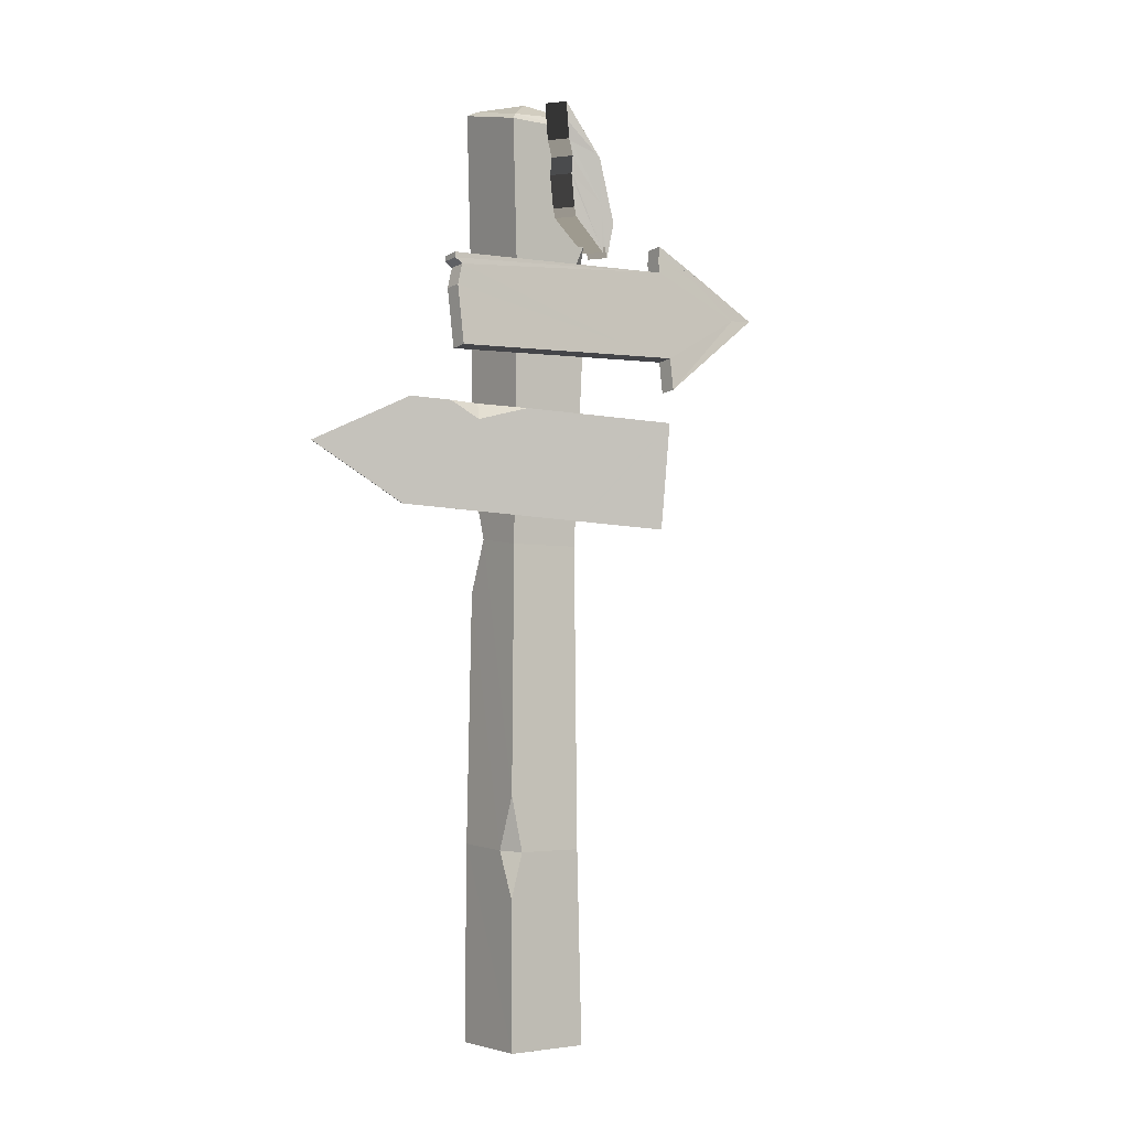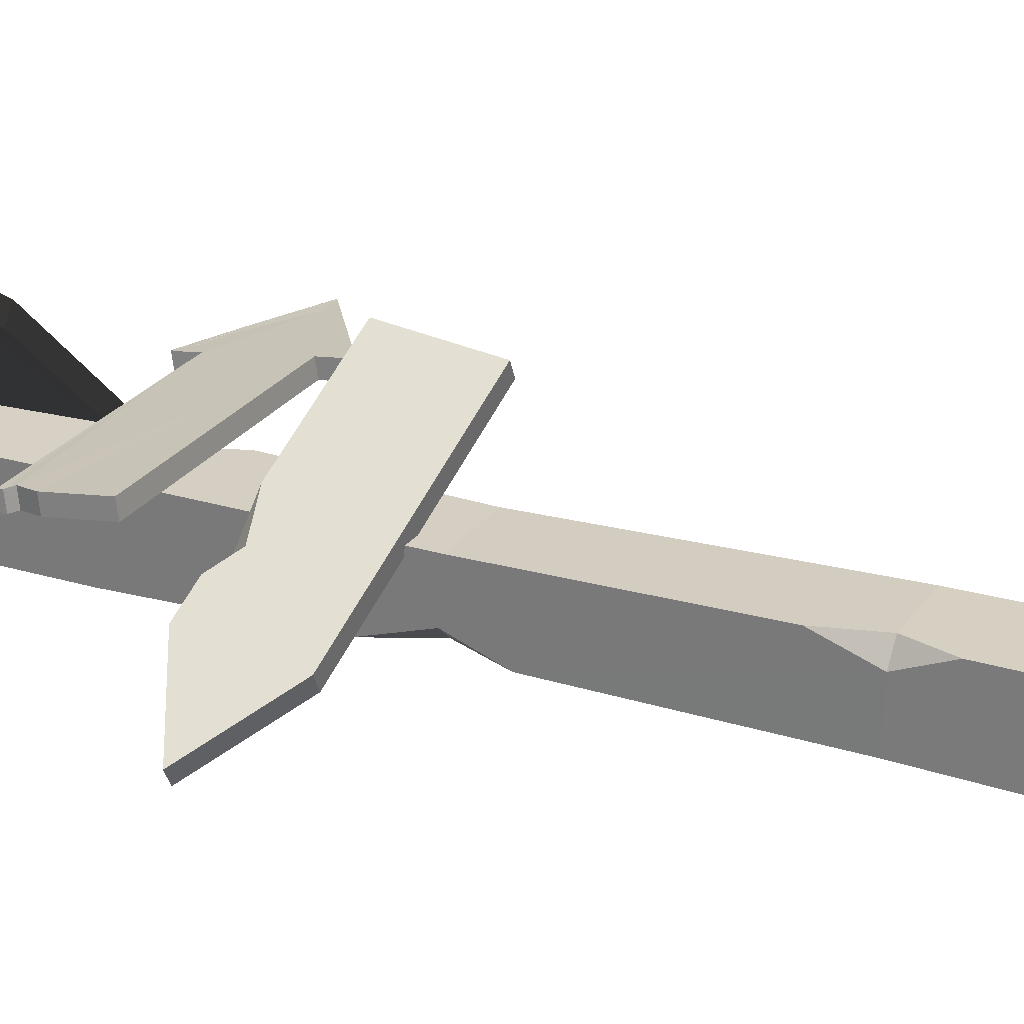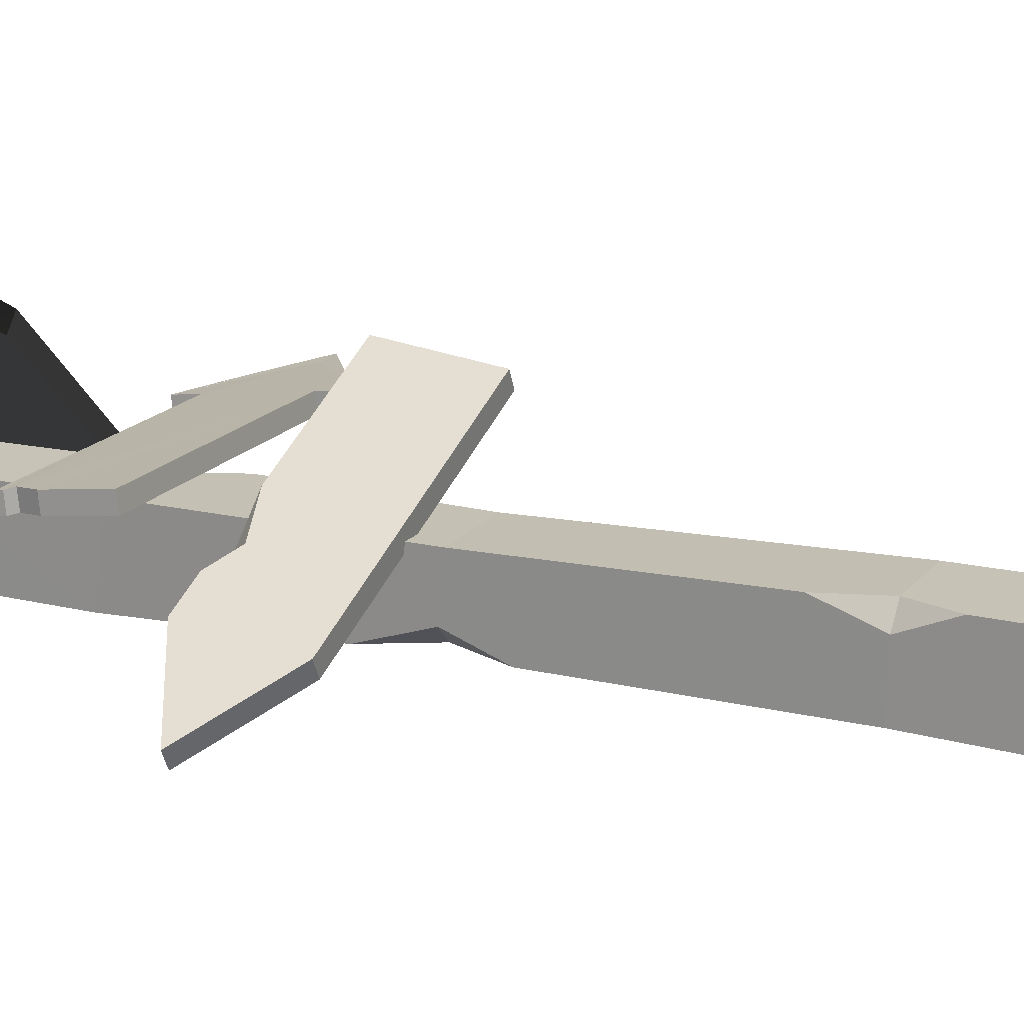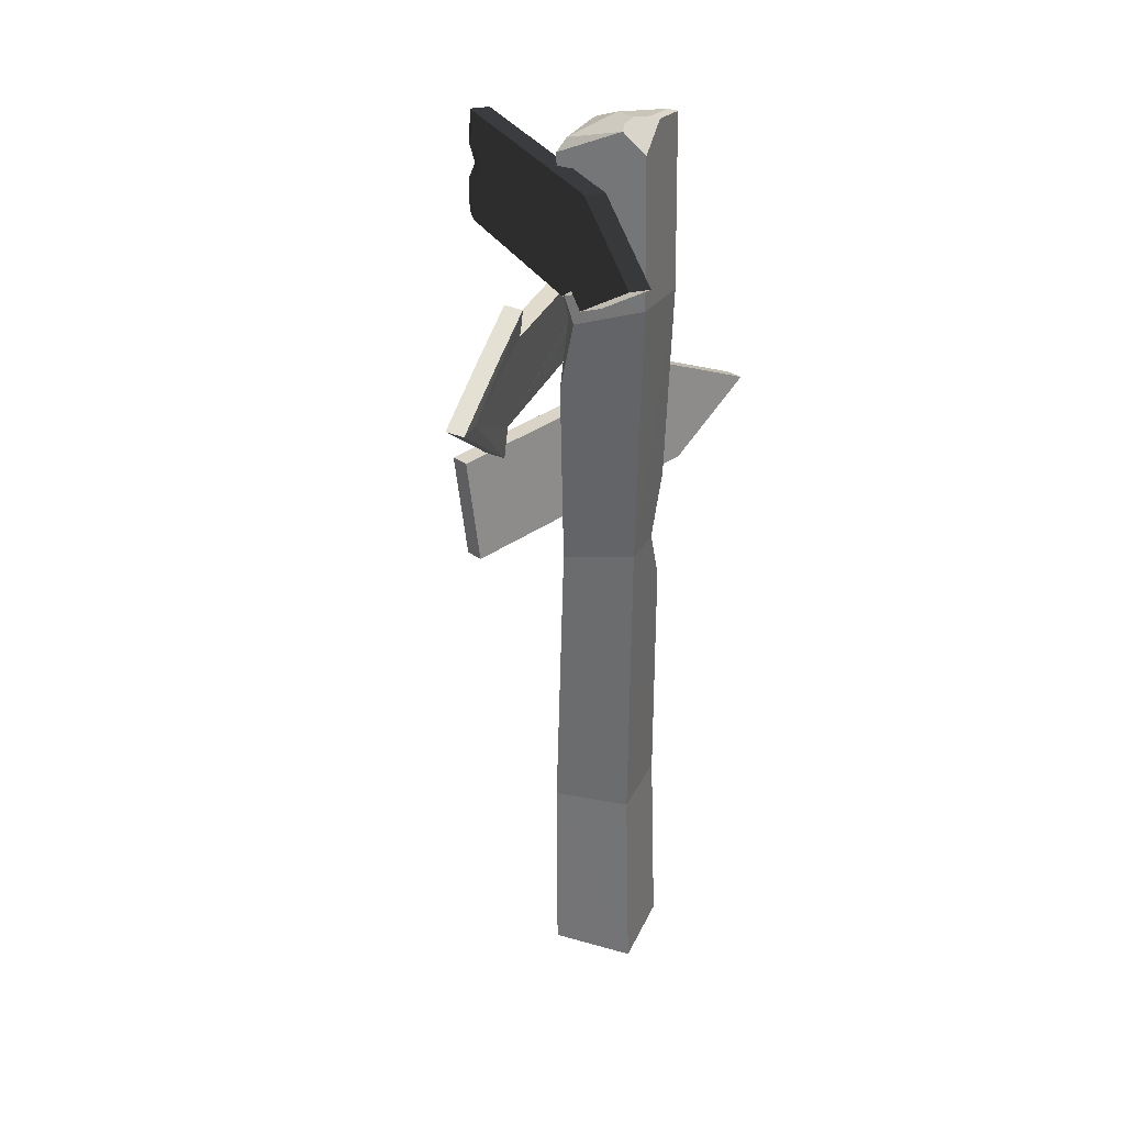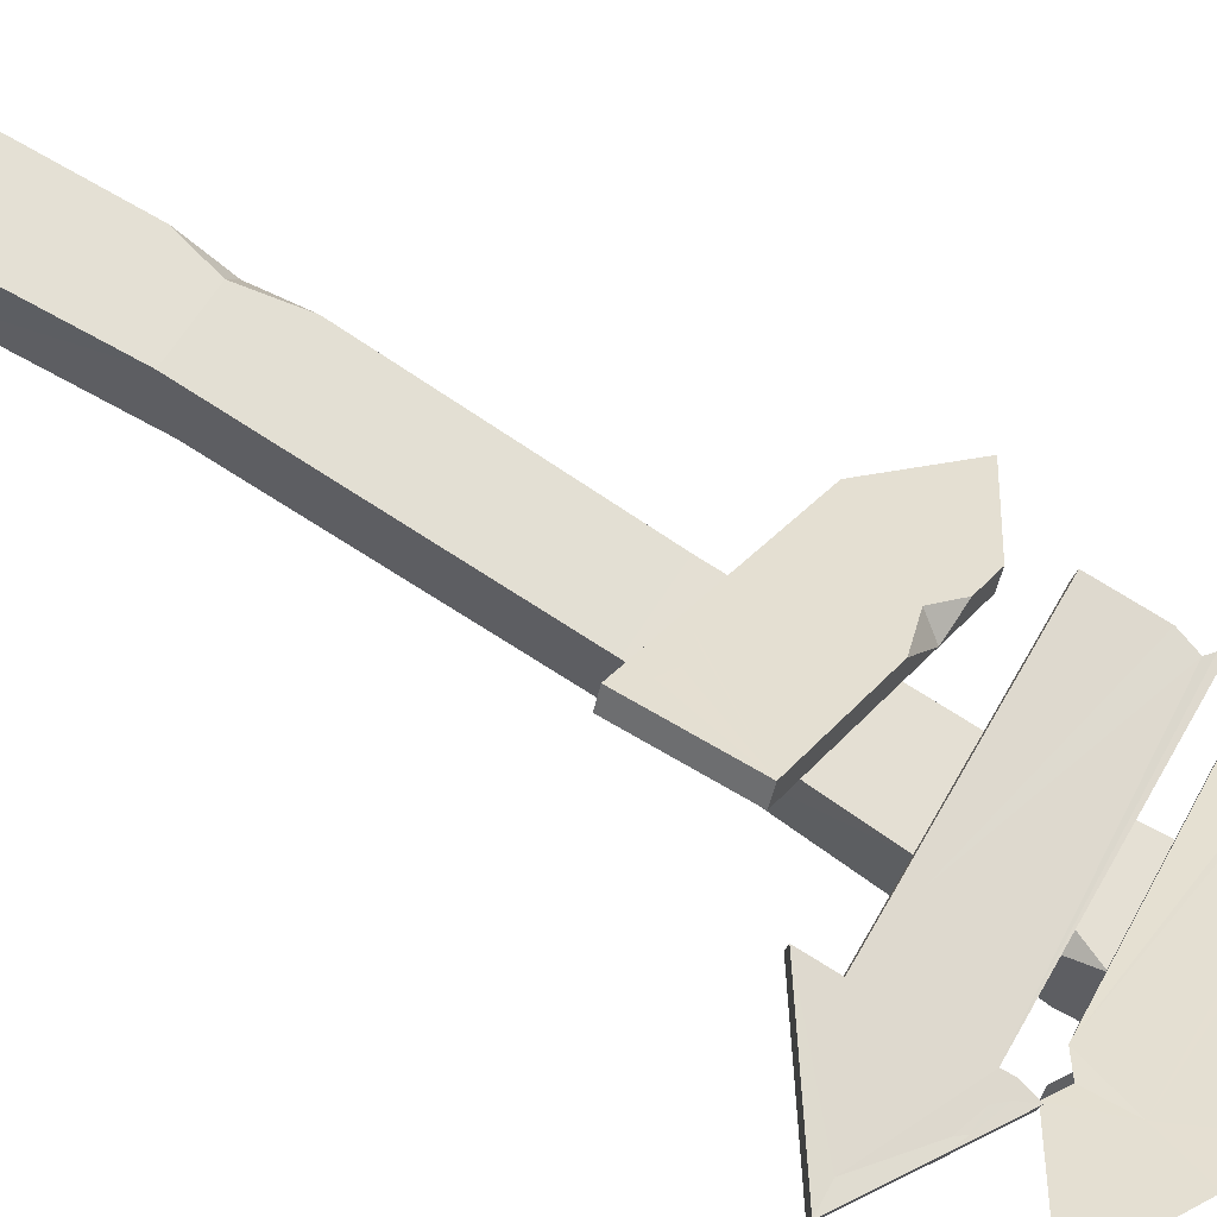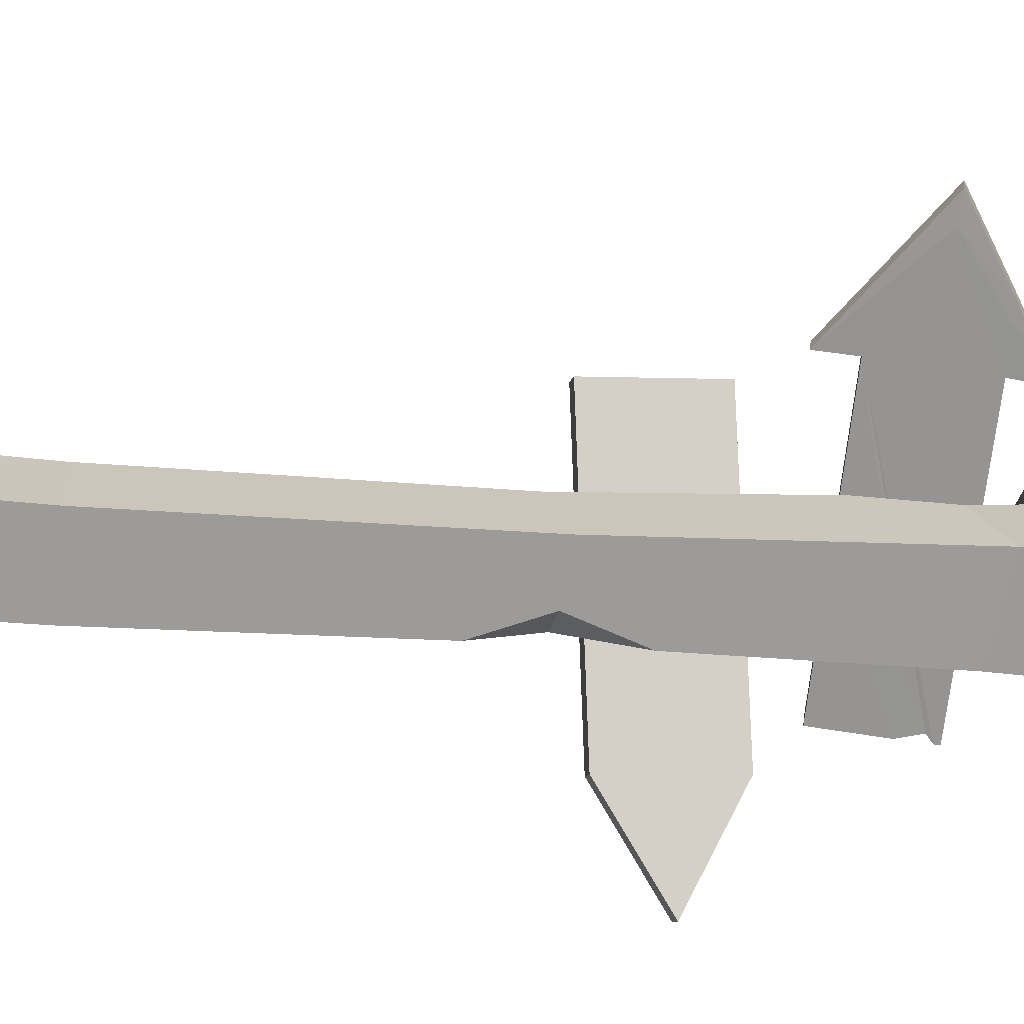
<metadata>
{"format":"obj","ext":"obj","renderer":"f3d","projection":"perspective","resolution":1024,"background":"white","views":[{"elev":-3.1,"azim":-39.9,"up":"+Y"},{"elev":22.6,"azim":-62.1,"up":"+Z"},{"elev":15.2,"azim":-62.4,"up":"+Z"},{"elev":32.5,"azim":107.7,"up":"+Y"},{"elev":70.3,"azim":122.2,"up":"+Z"},{"elev":-65.7,"azim":86.1,"up":"+Z"}]}
</metadata>
<code>
v 15.41 125.9 27.91
v -56.16 146.7 -17.86
v 15.48 151.7 30.9
v 18.21 152.2 26.76
v -53.43 147.2 -22
v 18.13 126.3 23.77
v -34.37 158 -7.947
v -37.1 157.5 -3.805
v -37.17 131.7 -6.795
v -34.44 132.2 -10.94
v -29.01 156.6 1.533
v -13.48 154.9 11.78
v -20.57 156.5 1.164
v -23.09 152.1 5.004
v -7.624 128.4 12.71
v 15.43 132 28.62
v -6.548 132.7 13.92
v 0.1928 130.3 18.18
v 2.241 132.5 19.81
v 6.606 132.3 22.73
v 10.46 130.6 25.12
v -5.279 128.9 8.314
v 18.15 133 24.55
v 11.37 133.5 20.04
v 8.348 130.7 17.69
v 4.387 131.5 15.11
v -35.05 168 14.65
v 51.18 182.5 16.1
v -35.71 190.1 11.97
v -35.53 189.6 7.73
v 51.36 182 11.86
v -34.87 167.4 10.41
v 28.03 192.2 9.778
v 27.85 192.7 14.02
v 28.83 170.5 16.7
v 29.01 170 12.46
v 28.86 199.2 8.687
v 28.68 199.7 12.93
v 57.26 183 16.42
v 57.44 182.4 12.18
v 29.07 162.5 17.55
v 29.25 162 13.3
v -0.5569 169.3 15.77
v 23.24 170.3 16.53
v 4.559 172.5 15.58
v 8.235 171.1 15.88
v 12.97 173 15.82
v 17.65 174.1 15.87
v 19.6 172.3 16.16
v -0.3008 168.8 11.52
v 23.49 169.8 12.29
v 18.1 172.5 11.76
v 13.28 173.8 11.44
v 11.89 171 11.72
v 3.25 171.1 11.38
v -33.76 187.1 8.169
v -33.94 187.4 12.43
v -35.36 182 8.665
v -35.53 182.3 12.92
v -35.5 188.4 7.874
v -35.67 188.8 12.14
v 27.67 195.4 13.65
v 40.7 192.8 14.49
v 30.48 196.2 13.63
v 32.73 193.9 14
v 37.18 193.9 14.17
v 38.74 192.1 14.44
v 40.75 192.3 10.23
v 27.82 195.3 9.35
v 36.72 192.2 10.04
v 34.22 194.7 9.629
v 30.4 194.6 9.518
v -14.15 0 6.87
v 6.407 0 8.298
v -14.15 226.8 6.87
v 6.407 226.7 8.298
v -12.72 231.8 -13.69
v 7.462 233.5 -6.899
v -12.72 0 -13.69
v 7.835 0 -12.26
v -11.1 232.6 -11.83
v -3.157 233.8 -2.696
v 5.708 234.7 -6.789
v -12.29 228.5 5.251
v 4.79 229.8 6.437
v 4.321 47.87 9.15
v -13.83 48.88 -11.72
v 5.676 49.71 -10.36
v 5.245 122.3 6.962
v -12.81 122.4 5.709
v 6.5 126.7 -11.1
v -11.84 186 5.605
v -10.42 190.1 -14.95
v 10.14 193.5 -13.53
v 8.027 198.1 7.409
v 8.963 187.3 3.447
v 7.836 169.9 7.014
v 2.854 186 6.626
v -14.75 61.57 7.412
v -12.04 47.89 8.014
v -14.94 36.68 7.579
v -14.85 48.14 2.907
v -11.28 140.5 -12.98
v -11.89 124.1 -7.604
v -11.98 110.9 -12.24
v -6 125.3 -11.97
v -0.8105 234.2 -12.86
v 8.209 229 -12.47
v 3.027 235.3 -8.077
v 0.157 234.9 -11.05
v -24.42 222.2 39.45
v 40.55 212.4 -18.32
v -21.73 198.1 39.1
v -25.03 197.8 35.37
v 37.25 212.1 -22.04
v -27.71 221.9 35.72
v 21.44 198.4 -6.642
v 24.73 198.7 -2.915
v 22.44 224.5 -2.996
v 19.15 224.2 -6.723
v 20.3 211.7 0.008614
v -20.51 210.7 37.03
v -23.77 210.4 33.31
v 17.01 211.4 -3.718
v -23.67 213.7 39.47
v -26.96 213.4 35.75
v -22.96 205.7 39.5
v -26.25 205.4 35.77
v -19.85 196.4 37.45
v -23.14 196.1 33.73
v -23.96 205.5 33.7
v -21.73 210.4 31.29
v -24.67 213.5 33.67
v -25.42 222 33.65
v -22.13 222.3 37.37
v -21.38 213.8 37.4
v -18.48 210.7 35.01
v -20.67 205.8 37.42
v -23.4 218.1 38.56
v 21.02 201.4 0.2607
v 17.73 201.1 -3.467
v 16.03 224.1 -3.899
v 19.32 224.4 -0.1701
v 19.24 224.1 -0.08836
v 17.85 198.3 3.317
v 14.55 198 -0.4092
v 12.27 223.9 -0.49
v 15.56 224.2 3.237
v 15.36 223.5 3.42
v -21.68 204.6 38.54
v -24.73 201.5 34.64
f 8 2 9
f 5 2 7
f 7 2 8
f 10 5 7
f 9 2 10
f 10 2 5
f 16 23 3
f 3 23 4
f 13 7 11
f 11 7 8
f 8 9 11
f 9 15 11
f 11 15 14
f 15 17 14
f 14 17 12
f 12 17 3
f 17 18 3
f 18 19 3
f 19 20 3
f 20 21 3
f 21 16 3
f 1 15 6
f 6 15 22
f 7 13 10
f 10 13 22
f 13 4 22
f 22 4 26
f 26 4 25
f 25 4 24
f 4 23 24
f 3 4 12
f 12 4 13
f 12 13 14
f 13 11 14
f 16 21 1
f 1 21 15
f 17 15 18
f 15 21 18
f 21 20 18
f 20 19 18
f 15 9 22
f 22 9 10
f 23 16 6
f 6 16 1
f 22 26 6
f 26 25 6
f 25 24 6
f 24 23 6
f 34 35 28
f 37 38 68
f 68 38 63
f 36 33 31
f 42 40 41
f 41 40 39
f 61 29 60
f 60 29 30
f 29 34 30
f 30 34 33
f 27 43 59
f 29 61 34
f 61 57 34
f 35 34 44
f 44 34 49
f 49 34 48
f 34 57 48
f 48 57 47
f 57 59 47
f 43 45 59
f 46 47 45
f 59 45 47
f 43 50 44
f 44 50 51
f 32 58 50
f 33 36 30
f 30 36 60
f 60 36 56
f 58 56 50
f 54 55 53
f 50 56 55
f 51 52 36
f 36 52 56
f 52 53 56
f 56 53 55
f 34 62 33
f 33 62 69
f 62 64 38
f 38 64 63
f 67 63 66
f 63 64 66
f 64 65 66
f 69 37 72
f 72 37 71
f 37 68 71
f 68 70 71
f 35 36 41
f 41 36 42
f 36 31 42
f 42 31 40
f 35 41 28
f 28 41 39
f 44 49 43
f 48 47 49
f 45 43 46
f 43 49 46
f 49 47 46
f 27 32 43
f 43 32 50
f 50 55 51
f 55 54 51
f 51 54 52
f 54 53 52
f 44 51 35
f 35 51 36
f 59 57 58
f 58 57 56
f 27 59 32
f 32 59 58
f 57 61 56
f 56 61 60
f 39 63 28
f 62 34 64
f 64 34 65
f 34 28 65
f 63 67 28
f 28 67 65
f 67 66 65
f 68 63 40
f 40 63 39
f 40 31 68
f 69 72 33
f 33 72 31
f 71 70 72
f 72 70 31
f 31 70 68
f 62 38 69
f 69 38 37
f 74 86 73
f 100 101 86
f 73 86 101
f 81 82 110
f 110 82 109
f 87 88 79
f 79 88 80
f 79 80 73
f 73 80 74
f 74 80 86
f 86 80 88
f 79 73 87
f 102 87 101
f 73 101 87
f 84 82 81
f 84 85 82
f 107 110 78
f 78 110 83
f 75 84 77
f 77 84 81
f 75 76 84
f 84 76 85
f 76 78 85
f 85 78 83
f 89 90 86
f 100 86 99
f 99 86 90
f 87 102 105
f 102 99 105
f 90 104 99
f 99 104 105
f 91 88 106
f 106 88 105
f 105 88 87
f 86 88 89
f 89 88 91
f 90 89 92
f 98 92 97
f 89 97 92
f 93 103 92
f 90 92 104
f 103 104 92
f 94 91 93
f 91 106 93
f 93 106 103
f 94 96 91
f 96 97 91
f 89 91 97
f 75 92 76
f 98 95 92
f 92 95 76
f 92 75 93
f 93 75 77
f 93 77 94
f 77 107 94
f 107 108 94
f 96 94 95
f 94 108 95
f 108 78 95
f 95 78 76
f 96 98 97
f 95 98 96
f 102 100 99
f 101 100 102
f 104 106 105
f 103 106 104
f 110 109 83
f 109 82 83
f 83 82 85
f 110 107 81
f 81 107 77
f 108 107 78
f 121 118 119
f 119 118 112
f 118 117 112
f 112 117 115
f 115 117 120
f 120 117 124
f 115 120 112
f 112 120 119
f 128 114 127
f 127 114 113
f 140 141 118
f 118 141 117
f 121 140 118
f 143 119 142
f 142 119 120
f 141 124 117
f 126 123 125
f 125 123 122
f 116 126 111
f 111 126 125
f 124 142 120
f 143 144 119
f 128 127 123
f 123 127 122
f 113 114 129
f 129 114 130
f 151 128 131
f 132 131 123
f 123 131 128
f 132 123 133
f 133 123 126
f 133 126 134
f 134 126 116
f 111 135 116
f 116 135 134
f 136 139 125
f 125 139 111
f 111 139 135
f 137 136 122
f 122 136 125
f 127 138 122
f 122 138 137
f 129 150 113
f 113 150 127
f 119 144 121
f 145 146 140
f 140 146 141
f 146 124 141
f 142 124 147
f 148 143 147
f 147 143 142
f 149 144 148
f 148 144 143
f 121 144 149
f 140 121 145
f 129 130 145
f 145 130 146
f 124 146 131
f 131 146 151
f 130 151 146
f 124 131 132
f 124 132 133
f 124 133 147
f 147 133 134
f 135 148 134
f 134 148 147
f 139 149 135
f 135 149 148
f 121 149 136
f 136 149 139
f 121 136 137
f 137 138 121
f 121 138 145
f 129 145 150
f 145 138 150
f 127 150 138
f 128 151 114
f 114 151 130

</code>
